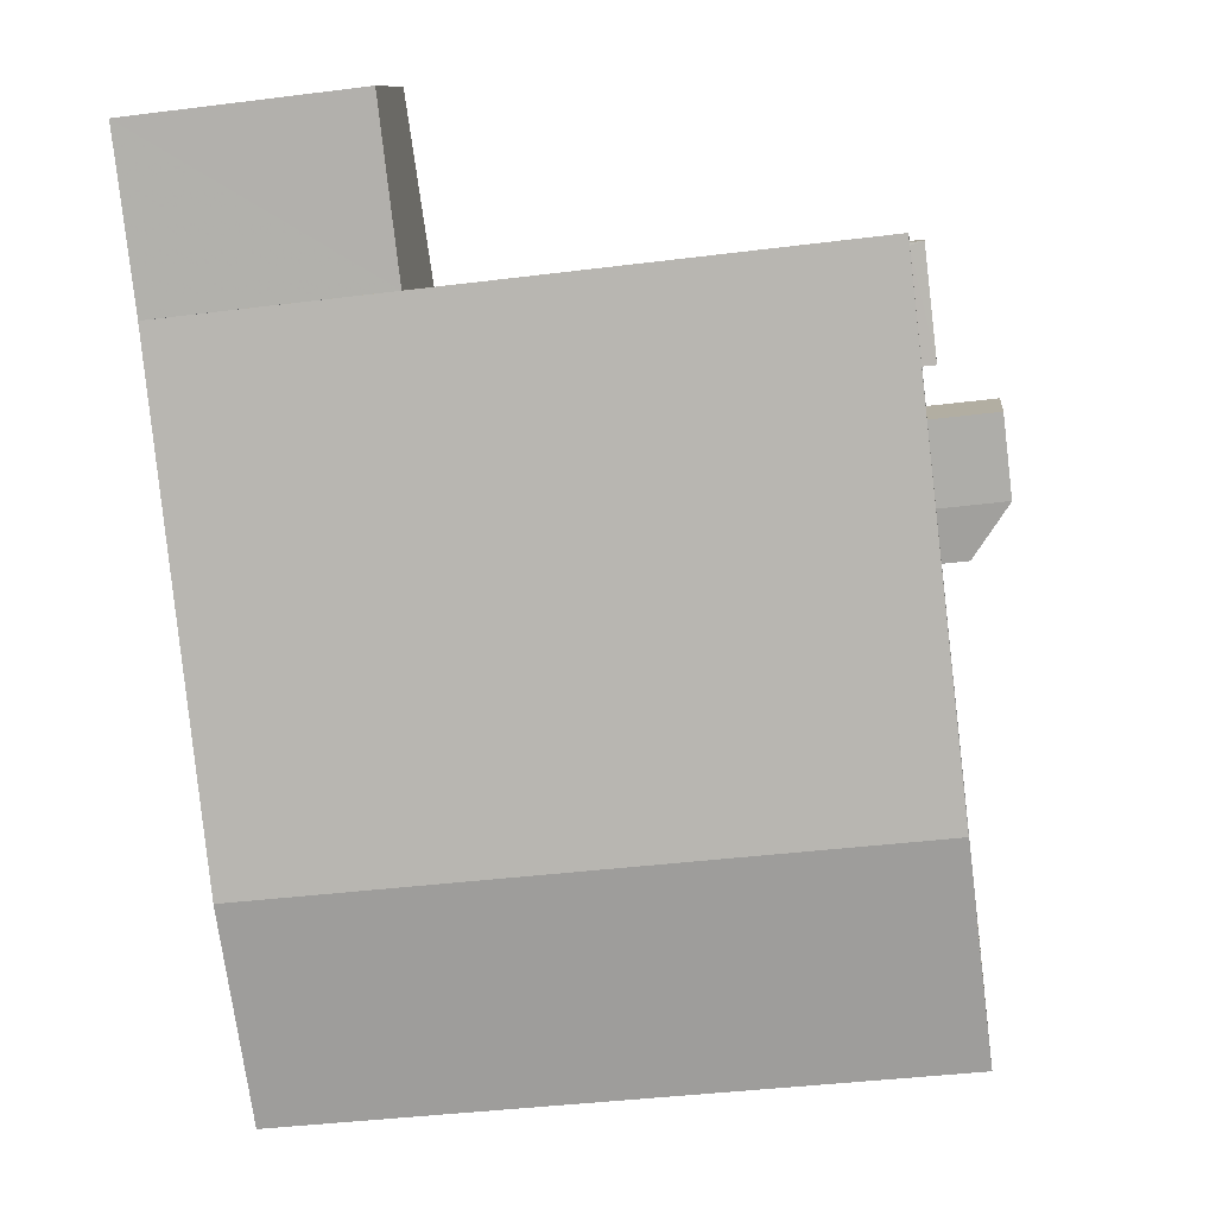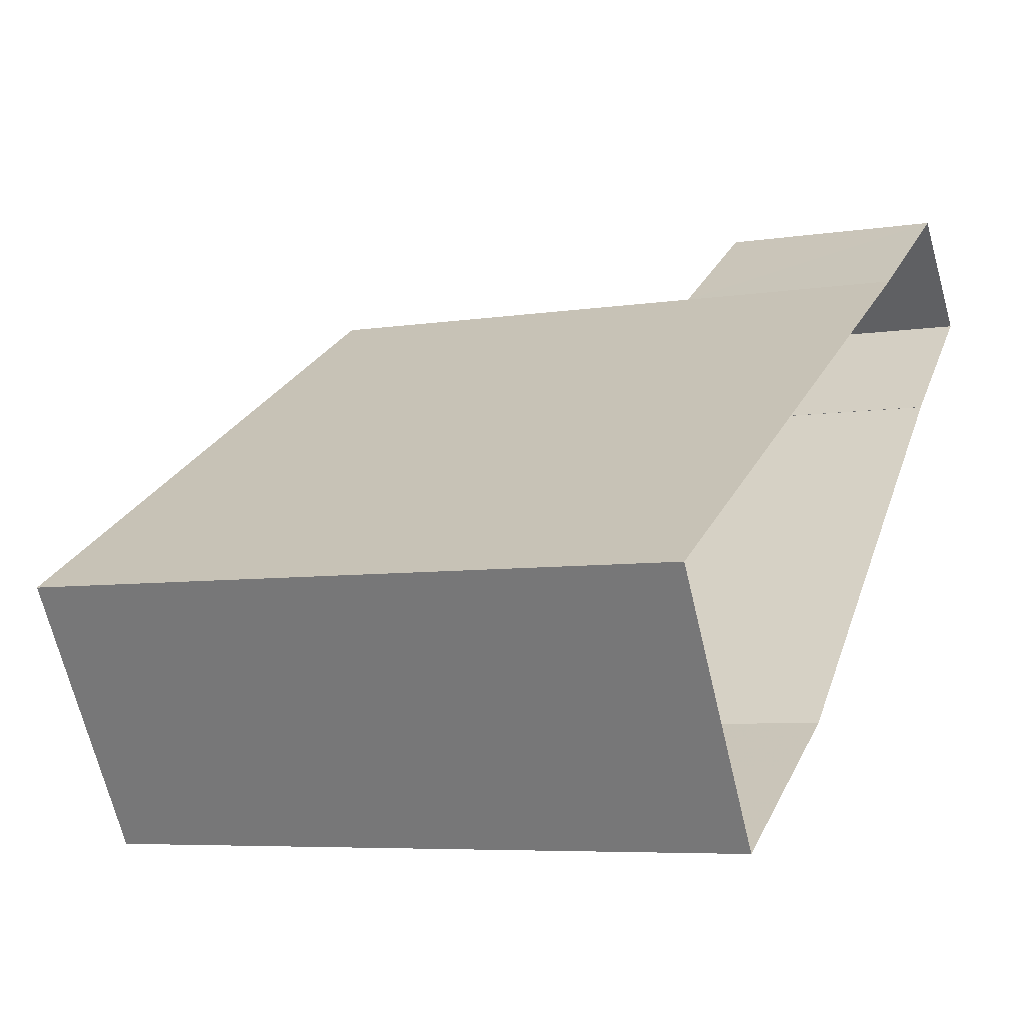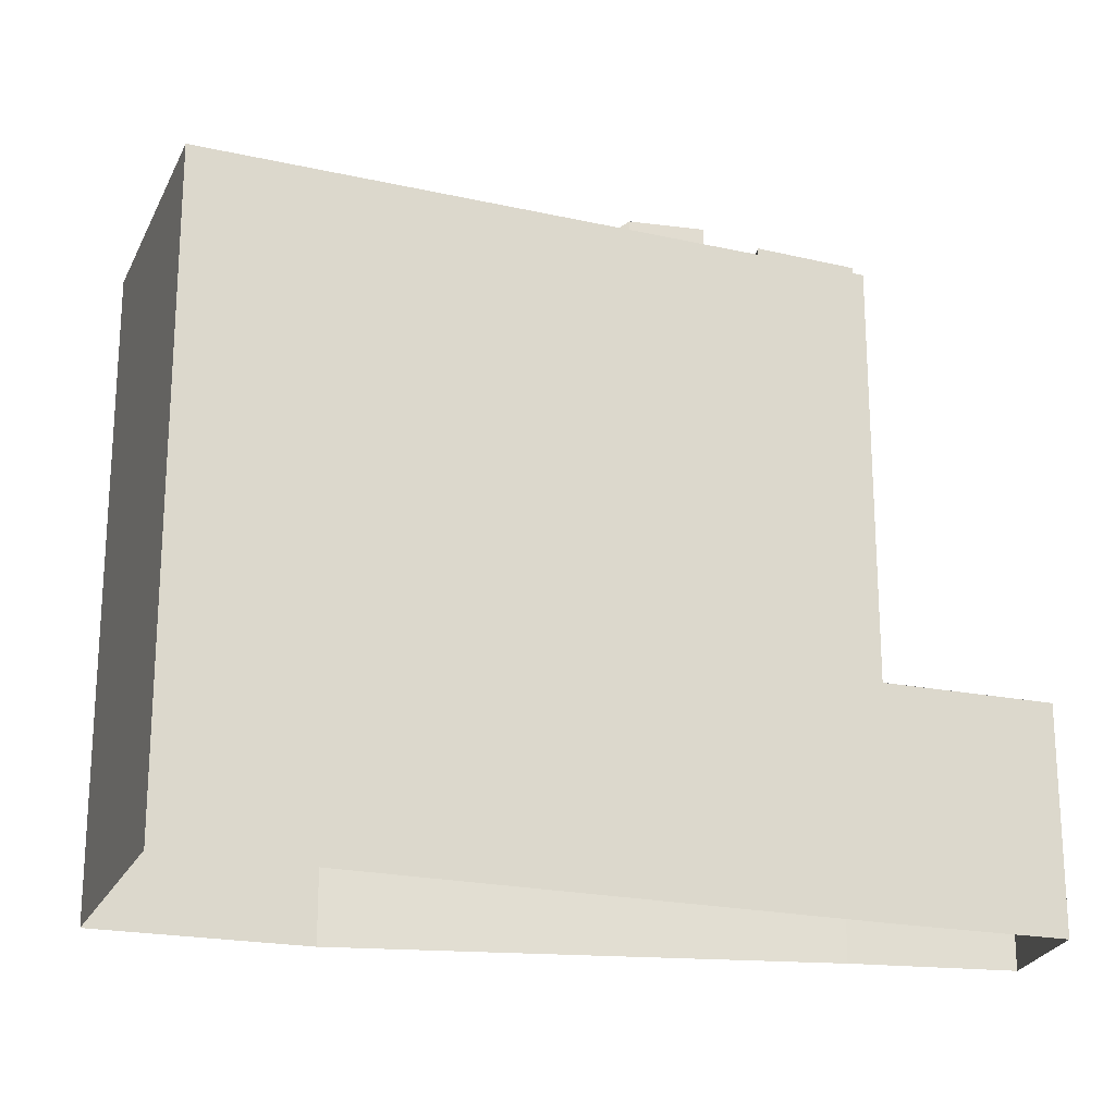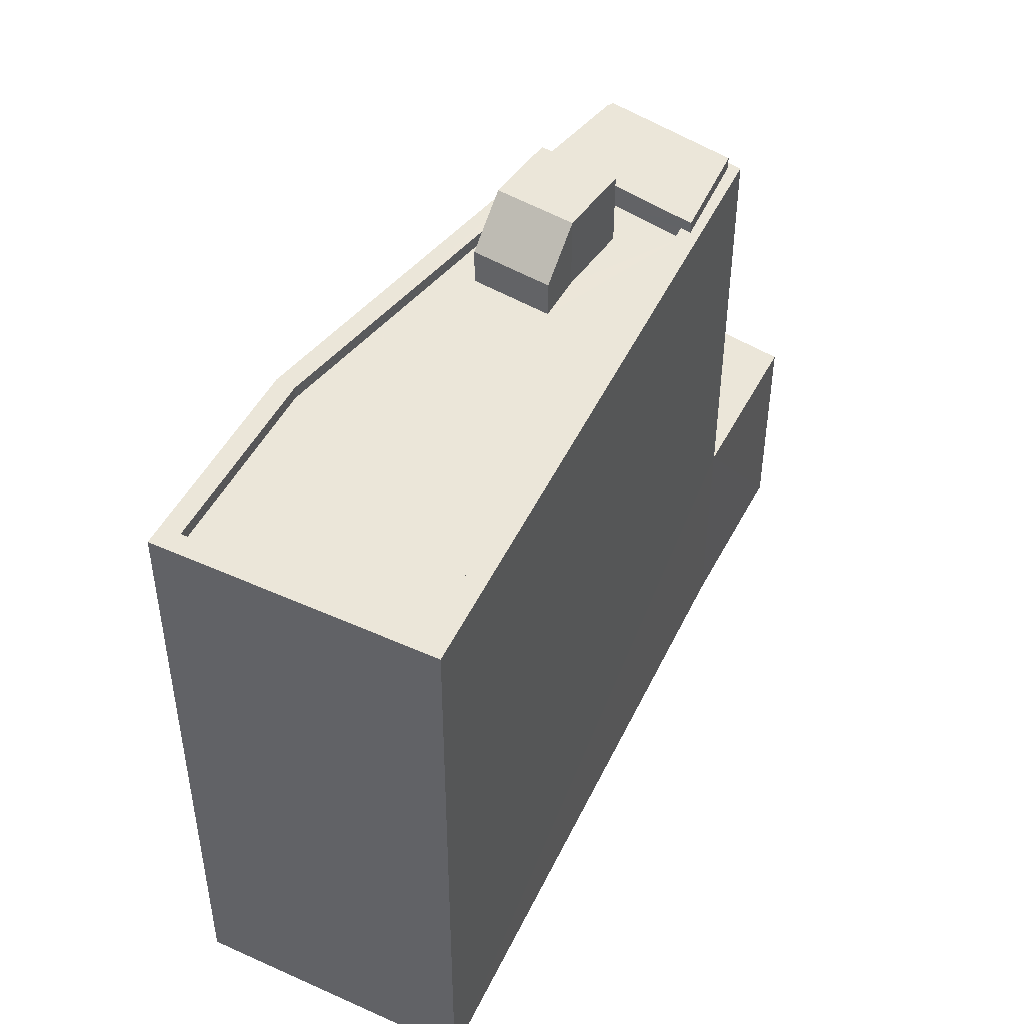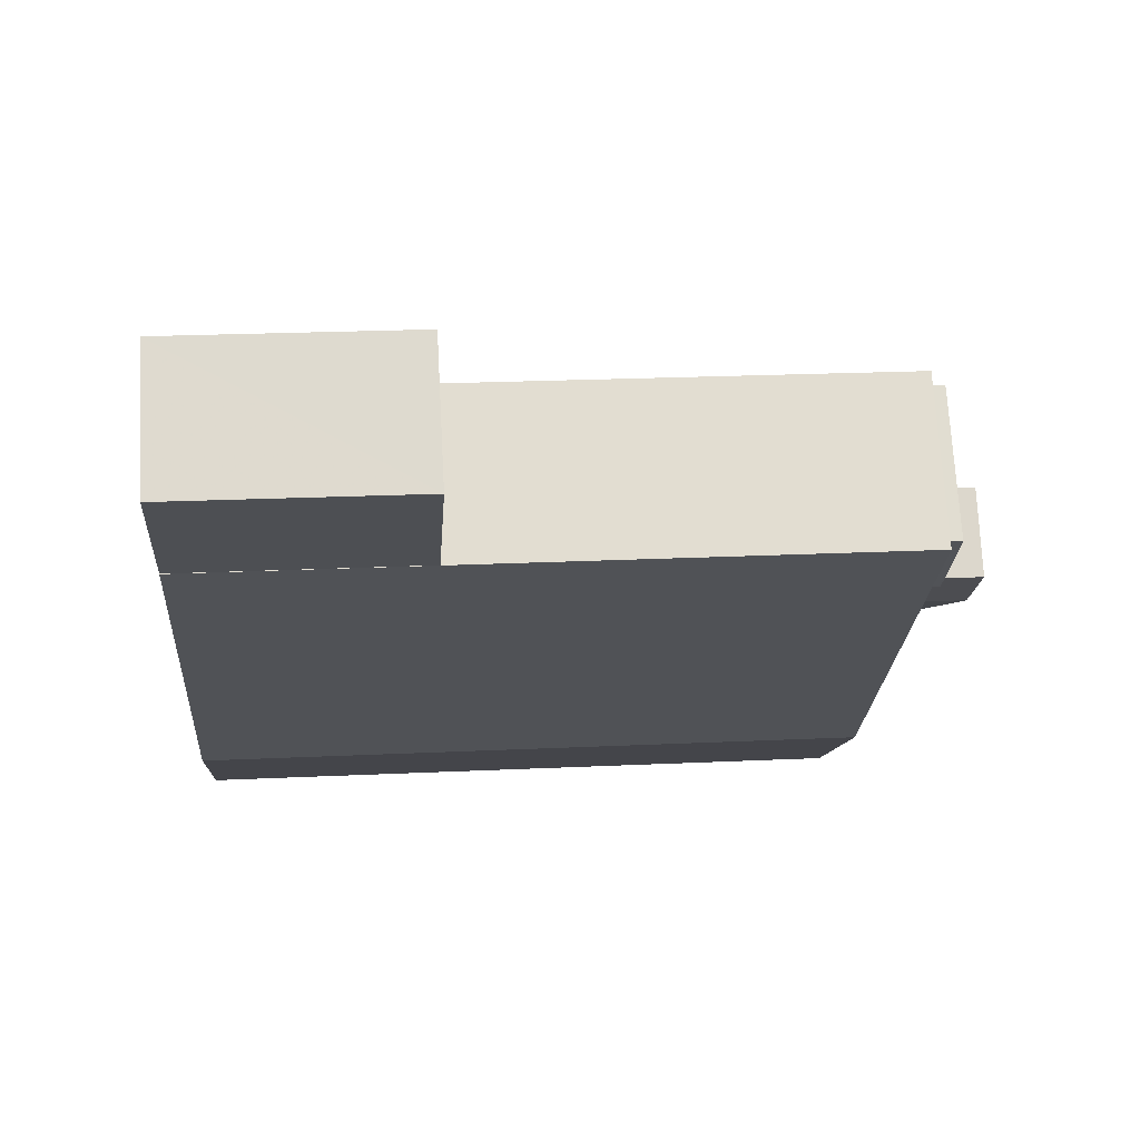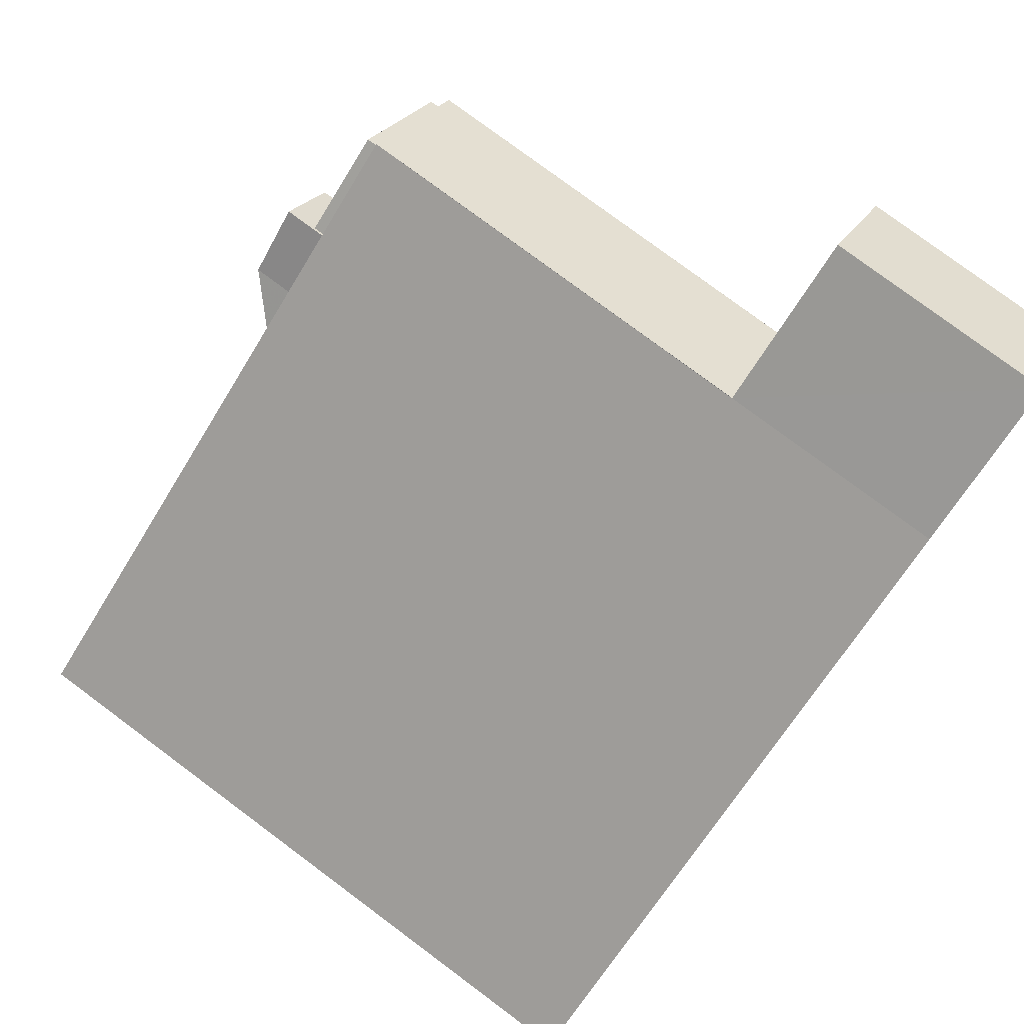
<metadata>
{"format":"obj","ext":"obj","renderer":"f3d","projection":"perspective","resolution":1024,"background":"white","views":[{"elev":-39.7,"azim":-81.1,"up":"+Y"},{"elev":-6.1,"azim":115.8,"up":"+Y"},{"elev":-21.4,"azim":128.1,"up":"+Z"},{"elev":48.5,"azim":84.7,"up":"+Z"},{"elev":22.4,"azim":-94.7,"up":"+Y"},{"elev":79.3,"azim":126.6,"up":"+Y"}]}
</metadata>
<code>
v -5477 -3.672e+04 2.099
v -5480 -3.672e+04 2.1
v -5474 -3.672e+04 2.1
v -5488 -3.671e+04 2.104
v -5485 -3.671e+04 2.103
v -5487 -3.671e+04 2.103
v -5490 -3.671e+04 2.103
v -5487 -3.671e+04 2.103
v -5487 -3.671e+04 6.538
v -5488 -3.671e+04 6.541
v -5490 -3.671e+04 6.54
v -5485 -3.671e+04 6.54
v -5485 -3.671e+04 6.54
v -5487 -3.671e+04 14.79
v -5487 -3.671e+04 14.79
v -5486 -3.672e+04 14.79
v -5480 -3.672e+04 14.79
v -5486 -3.672e+04 14.79
v -5477 -3.672e+04 14.79
v -5480 -3.672e+04 14.79
v -5477 -3.672e+04 14.79
v -5475 -3.672e+04 14.54
v -5474 -3.672e+04 14.54
v -5482 -3.672e+04 14.54
v -5484 -3.671e+04 14.54
v -5484 -3.671e+04 14.54
v -5484 -3.671e+04 14.54
v -5484 -3.671e+04 14.54
v -5483 -3.672e+04 14.54
v -5477 -3.672e+04 14.54
v -5480 -3.672e+04 14.54
v -5484 -3.672e+04 14.54
v -5486 -3.672e+04 14.54
v -5485 -3.672e+04 14.54
v -5483 -3.672e+04 14.54
v -5474 -3.672e+04 14.79
v -5474 -3.672e+04 14.79
v -5485 -3.671e+04 14.79
v -5485 -3.671e+04 14.79
v -5483 -3.671e+04 14.79
v -5487 -3.671e+04 14.79
v -5484 -3.671e+04 14.79
v -5485 -3.671e+04 15.04
v -5487 -3.671e+04 15.04
v -5486 -3.672e+04 15.03
v -5483 -3.671e+04 15.04
v -5483 -3.672e+04 16.03
v -5483 -3.672e+04 15.26
v -5482 -3.672e+04 15.26
v -5484 -3.672e+04 16.03
v -5483 -3.672e+04 16.03
v -5484 -3.671e+04 16.03
v -5485 -3.672e+04 16.03
v -5484 -3.672e+04 16.03
f 1 2 3
f 4 5 6
f 3 2 5
f 7 4 6
f 2 8 6
f 5 2 6
f 9 10 11
f 10 12 13
f 9 12 10
f 14 15 16
f 17 18 16
f 19 17 20
f 19 20 21
f 16 15 20
f 17 16 20
f 22 23 24
f 23 25 24
f 26 27 28
f 26 25 27
f 24 25 29
f 29 25 26
f 30 22 31
f 32 33 31
f 22 24 31
f 34 27 33
f 28 27 34
f 32 34 33
f 35 32 31
f 24 35 31
f 21 36 37
f 21 37 19
f 38 39 15
f 36 39 40
f 14 41 15
f 37 40 42
f 41 38 15
f 40 39 38
f 40 37 36
f 43 44 45
f 46 43 45
f 47 48 49
f 47 50 48
f 51 52 53
f 54 51 53
f 11 4 7
f 11 10 4
f 13 4 10
f 13 5 4
f 9 7 6
f 9 11 7
f 39 9 15
f 15 9 8
f 39 12 9
f 8 9 6
f 21 2 1
f 21 20 2
f 20 15 8
f 2 20 8
f 12 39 13
f 5 13 3
f 3 13 36
f 13 39 36
f 21 1 3
f 36 21 3
f 30 19 22
f 22 37 23
f 22 19 37
f 19 30 31
f 17 19 31
f 33 17 31
f 33 18 17
f 25 23 37
f 42 25 37
f 45 44 14
f 45 14 16
f 44 41 14
f 38 44 43
f 38 41 44
f 38 43 46
f 40 38 46
f 33 27 18
f 27 25 42
f 16 18 45
f 45 27 46
f 46 42 40
f 45 18 27
f 46 27 42
f 35 49 48
f 35 24 49
f 50 54 48
f 48 32 35
f 48 54 32
f 54 50 47
f 51 54 47
f 47 49 51
f 51 49 29
f 49 24 29
f 26 28 52
f 28 34 53
f 52 28 53
f 26 51 29
f 26 52 51
f 54 53 34
f 32 54 34

</code>
